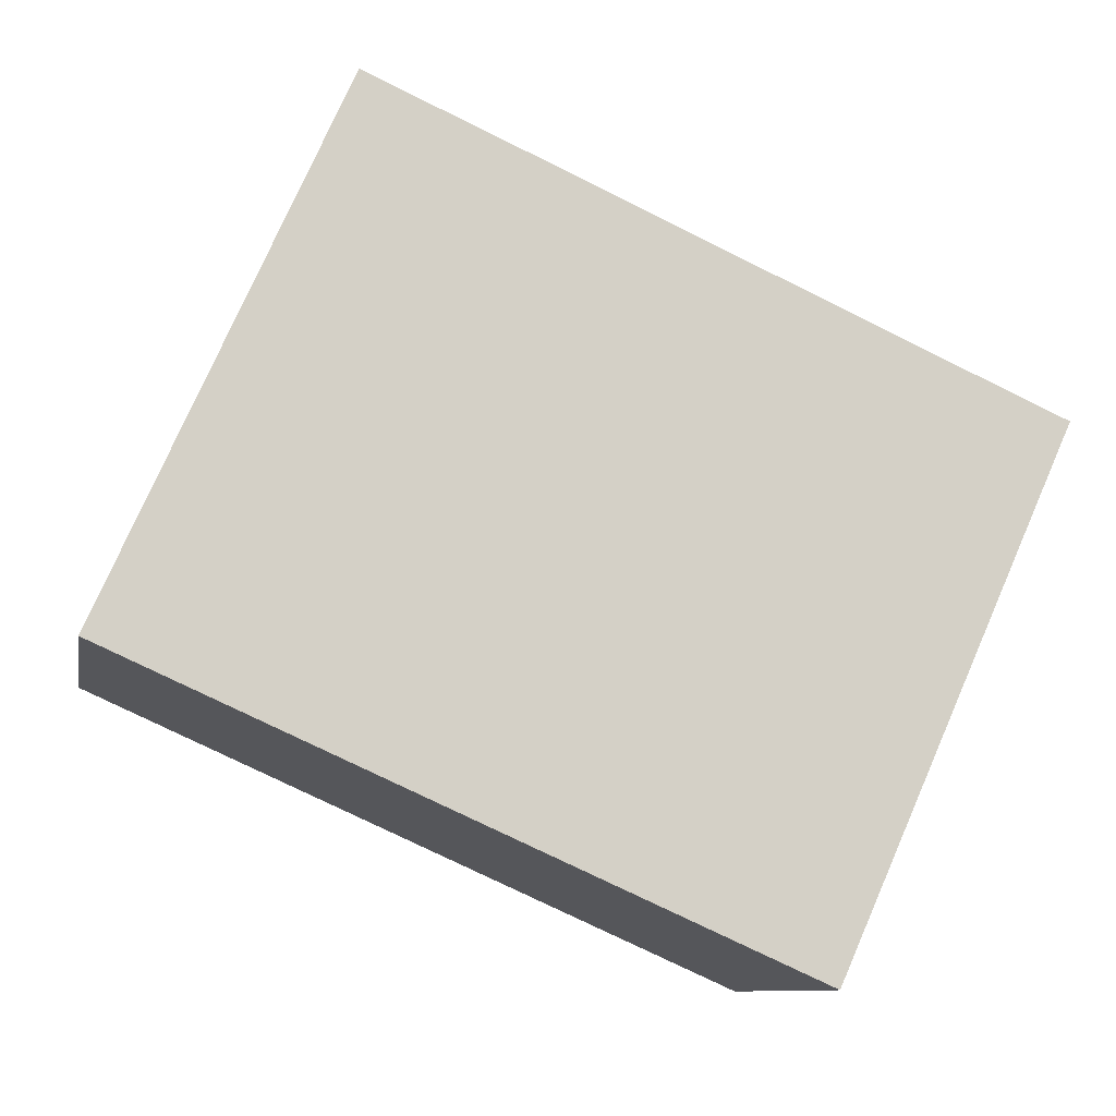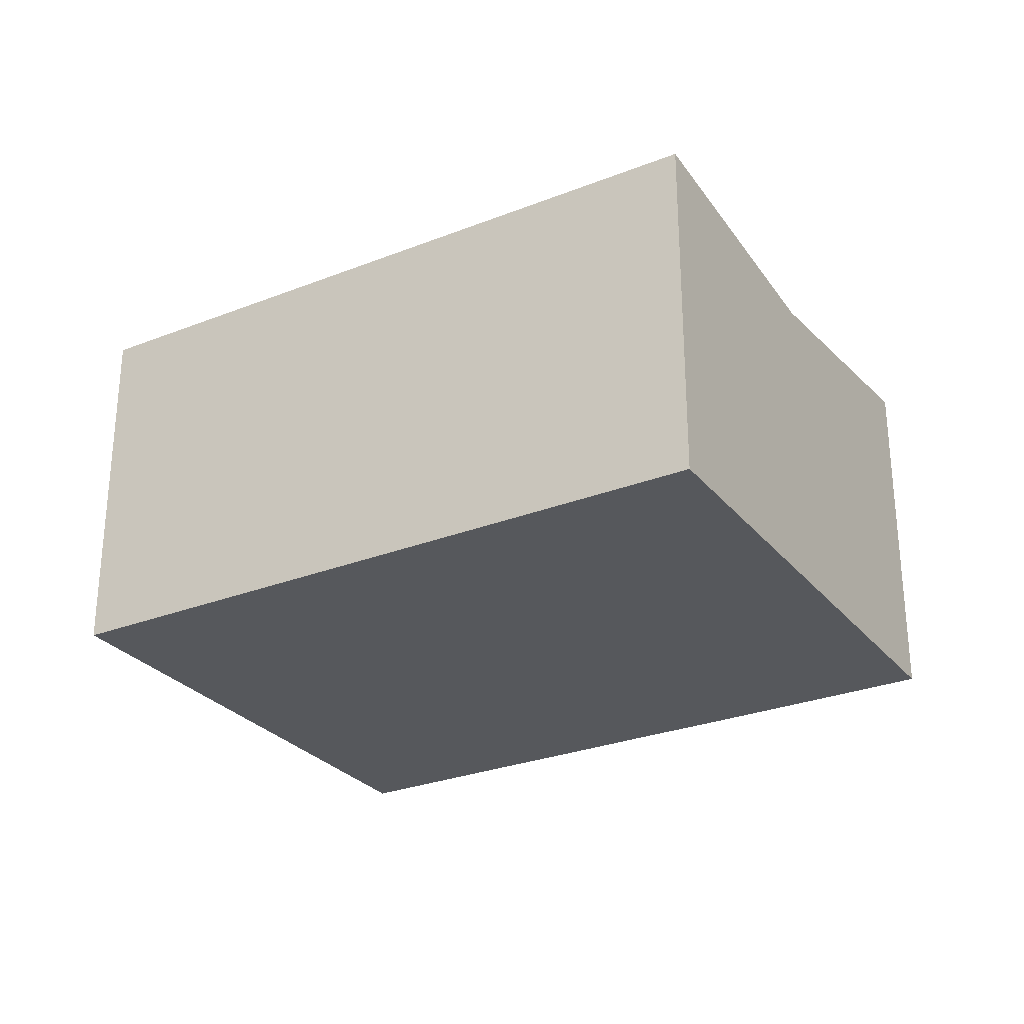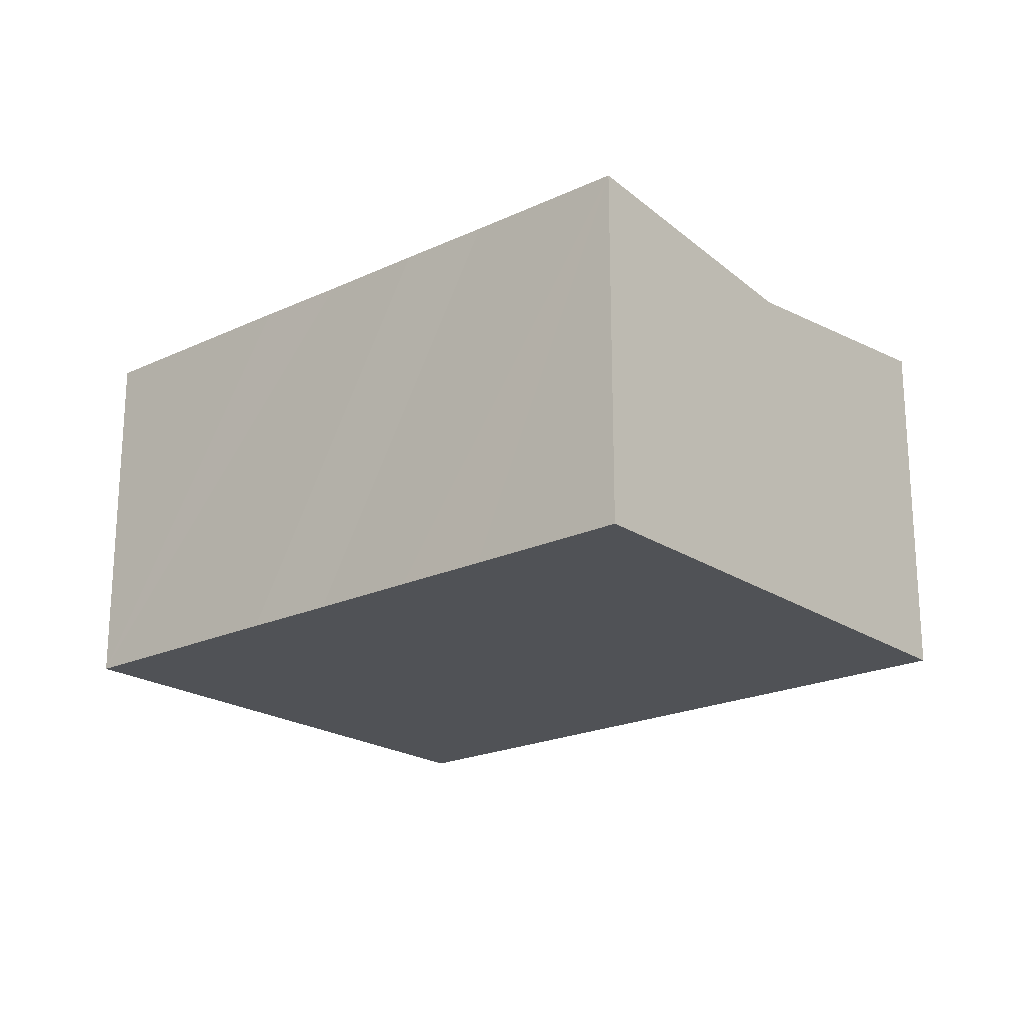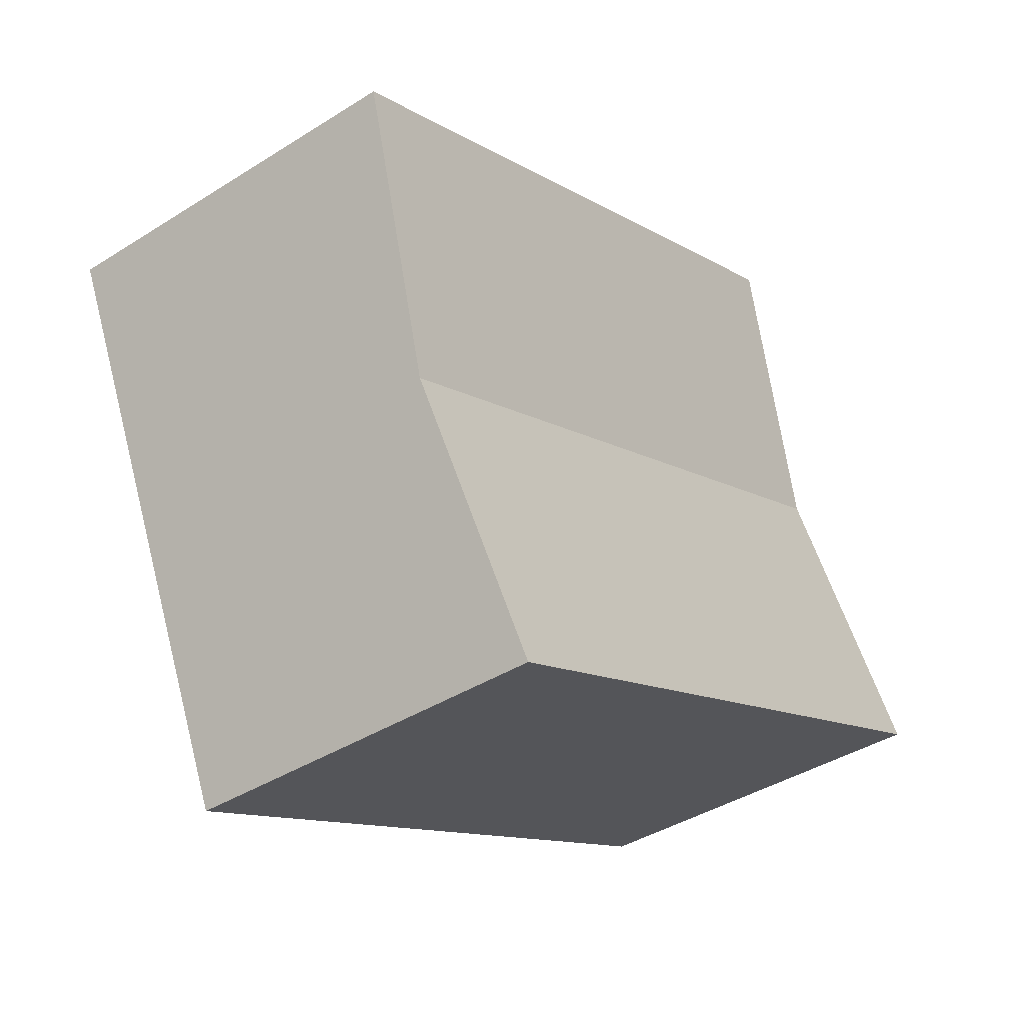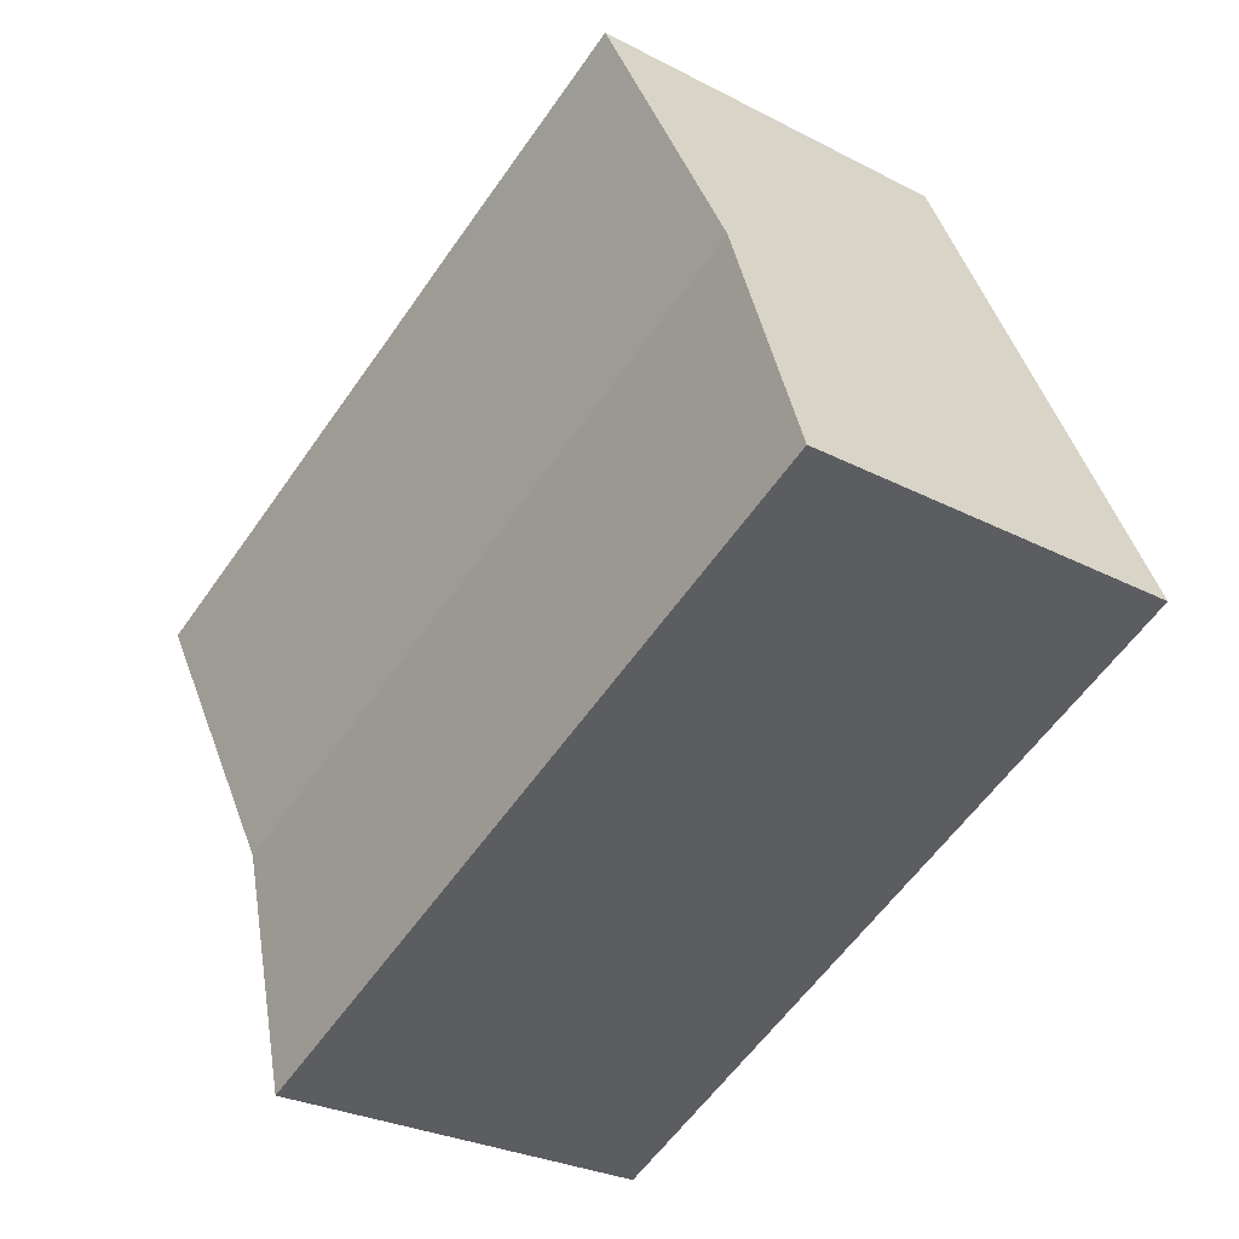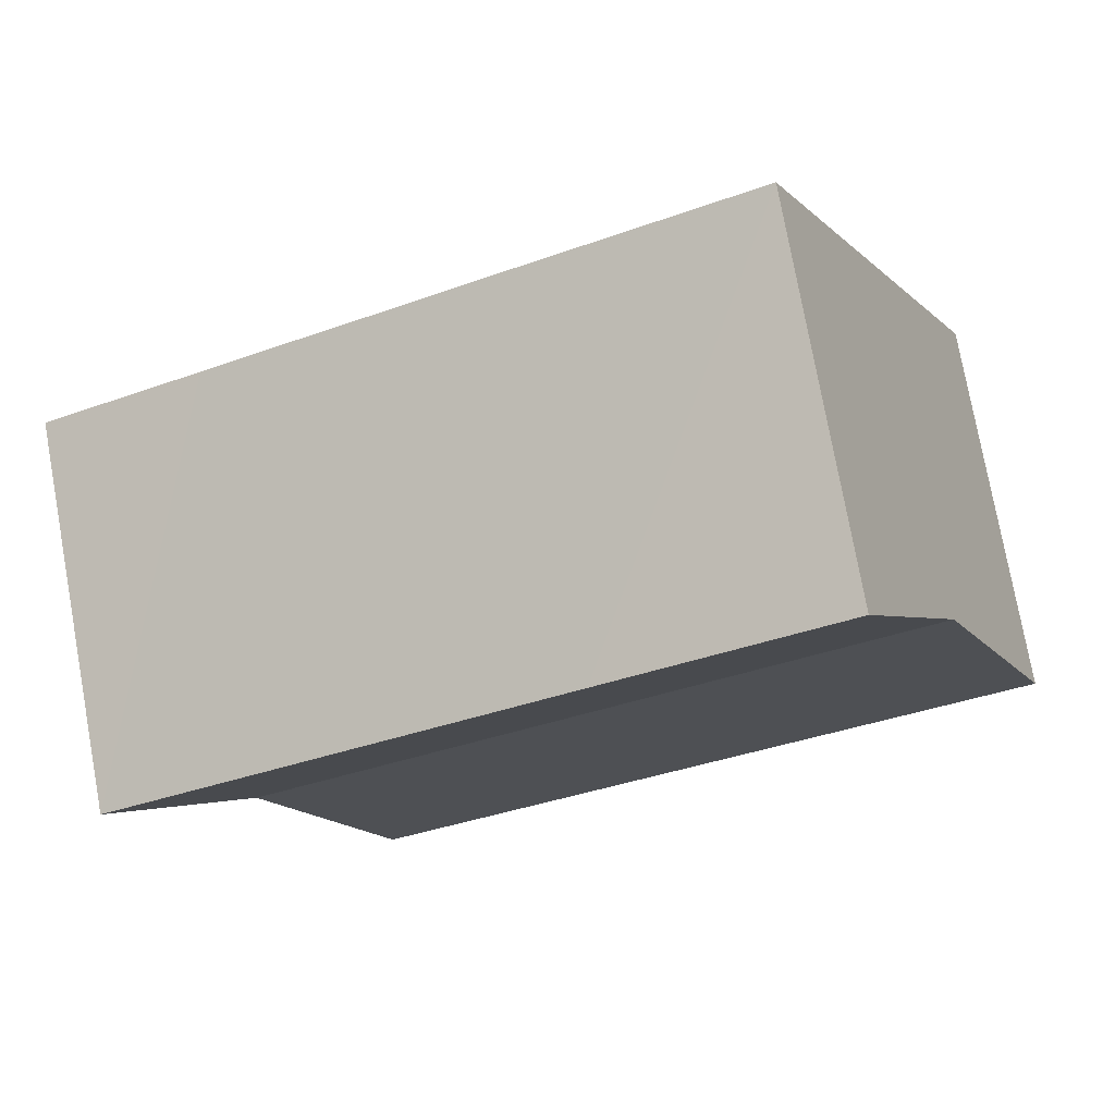
<metadata>
{"format":"obj","ext":"obj","renderer":"f3d","projection":"perspective","resolution":1024,"background":"white","views":[{"elev":-9.8,"azim":-10.5,"up":"+Z"},{"elev":-28.2,"azim":-125.3,"up":"+Y"},{"elev":-21.0,"azim":64.1,"up":"+Y"},{"elev":-40.5,"azim":127.7,"up":"+Z"},{"elev":-28.3,"azim":-128.1,"up":"+Z"},{"elev":76.7,"azim":169.7,"up":"+Z"}]}
</metadata>
<code>
v  16.86 9.378 -7.503
v  2.948 8.59 6.625
v  19.8 8.59 -0.916
v  15.8 9.378 -7.028
v  0 9.382 5.745e-16
v  11.58 9.379 10.68
v  5.879 9.378 13.21
v  13.87 9.377 9.63
v  16.51 9.378 8.456
v  18.81 9.377 7.417
v  22.73 9.378 5.672
v  5.879 -8.091e-16 13.21
v  11.58 -6.537e-16 10.68
v  13.87 -5.897e-16 9.63
v  16.51 -5.178e-16 8.456
v  18.81 -4.542e-16 7.417
v  22.73 -3.473e-16 5.672
v  19.8 5.609e-17 -0.916
v  16.86 4.594e-16 -7.503
v  0 0 0
v  15.8 4.303e-16 -7.028
v  2.948 -4.057e-16 6.625
g defaultobject
f 1 2 3
f 2 1 4
f 2 4 5
f 6 2 7
f 2 6 3
f 3 6 8
f 3 8 9
f 3 9 10
f 3 10 11
f 12 6 7
f 6 12 8
f 8 12 13
f 8 13 9
f 9 13 10
f 10 13 14
f 10 14 11
f 11 14 15
f 11 15 16
f 11 16 17
f 17 3 11
f 3 17 1
f 1 17 18
f 1 18 19
f 19 4 1
f 4 19 5
f 5 19 20
f 20 19 21
f 20 2 5
f 2 20 7
f 7 20 22
f 7 22 12
f 16 18 17
f 18 16 15
f 18 15 14
f 18 14 13
f 18 13 19
f 19 13 12
f 19 12 22
f 19 22 21
f 21 22 20

</code>
